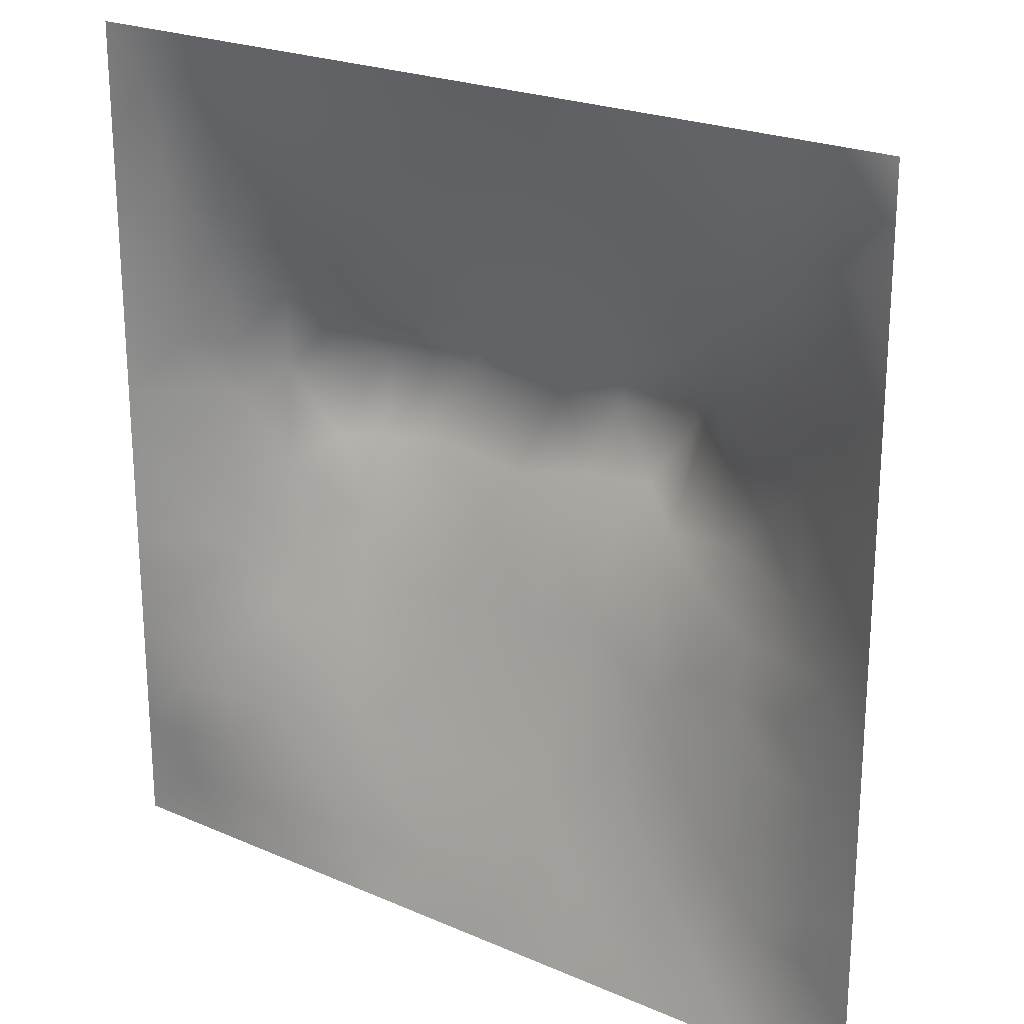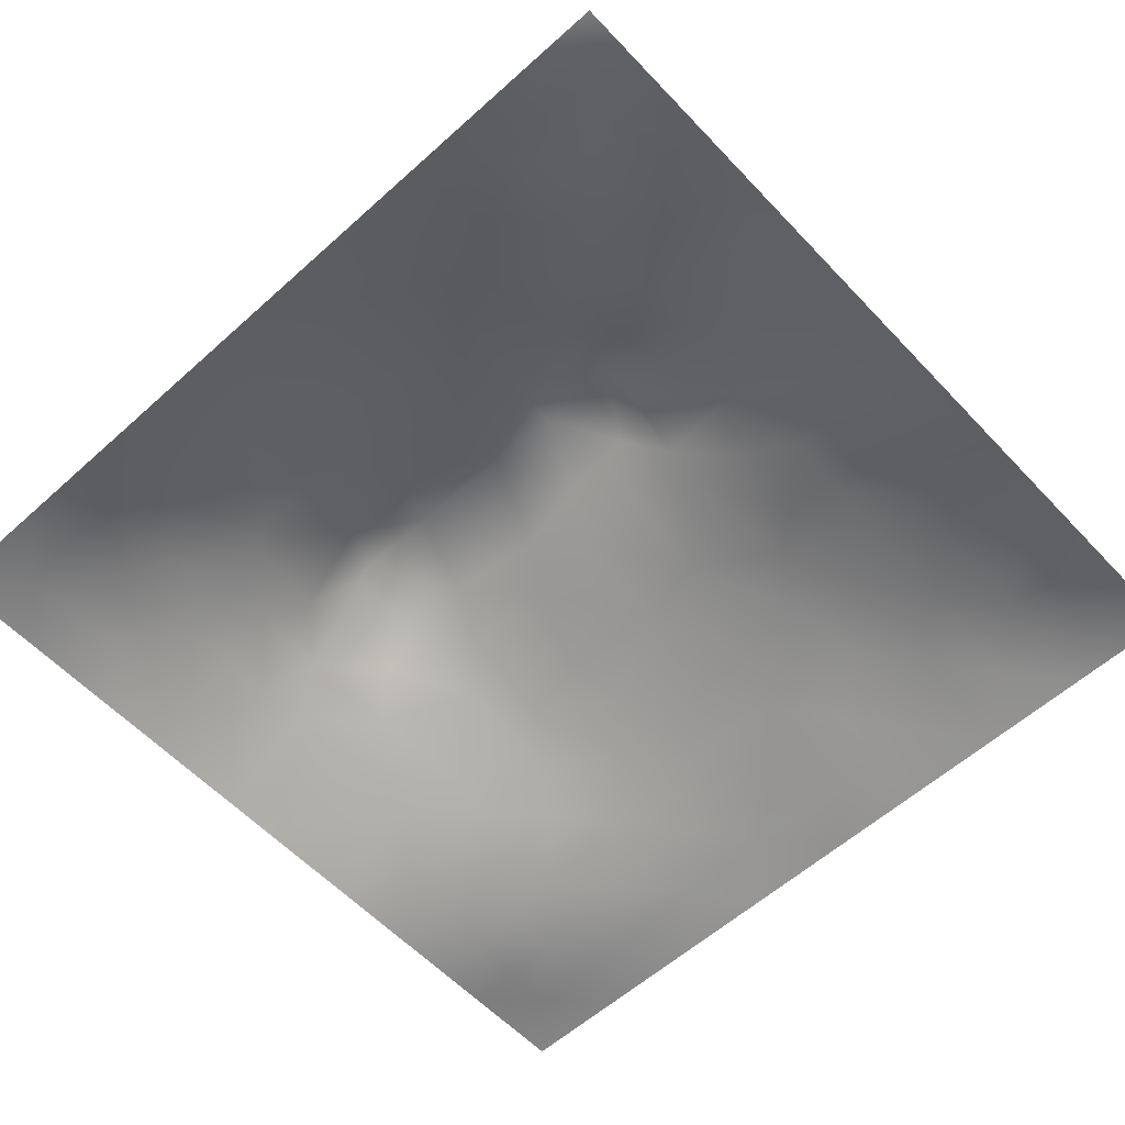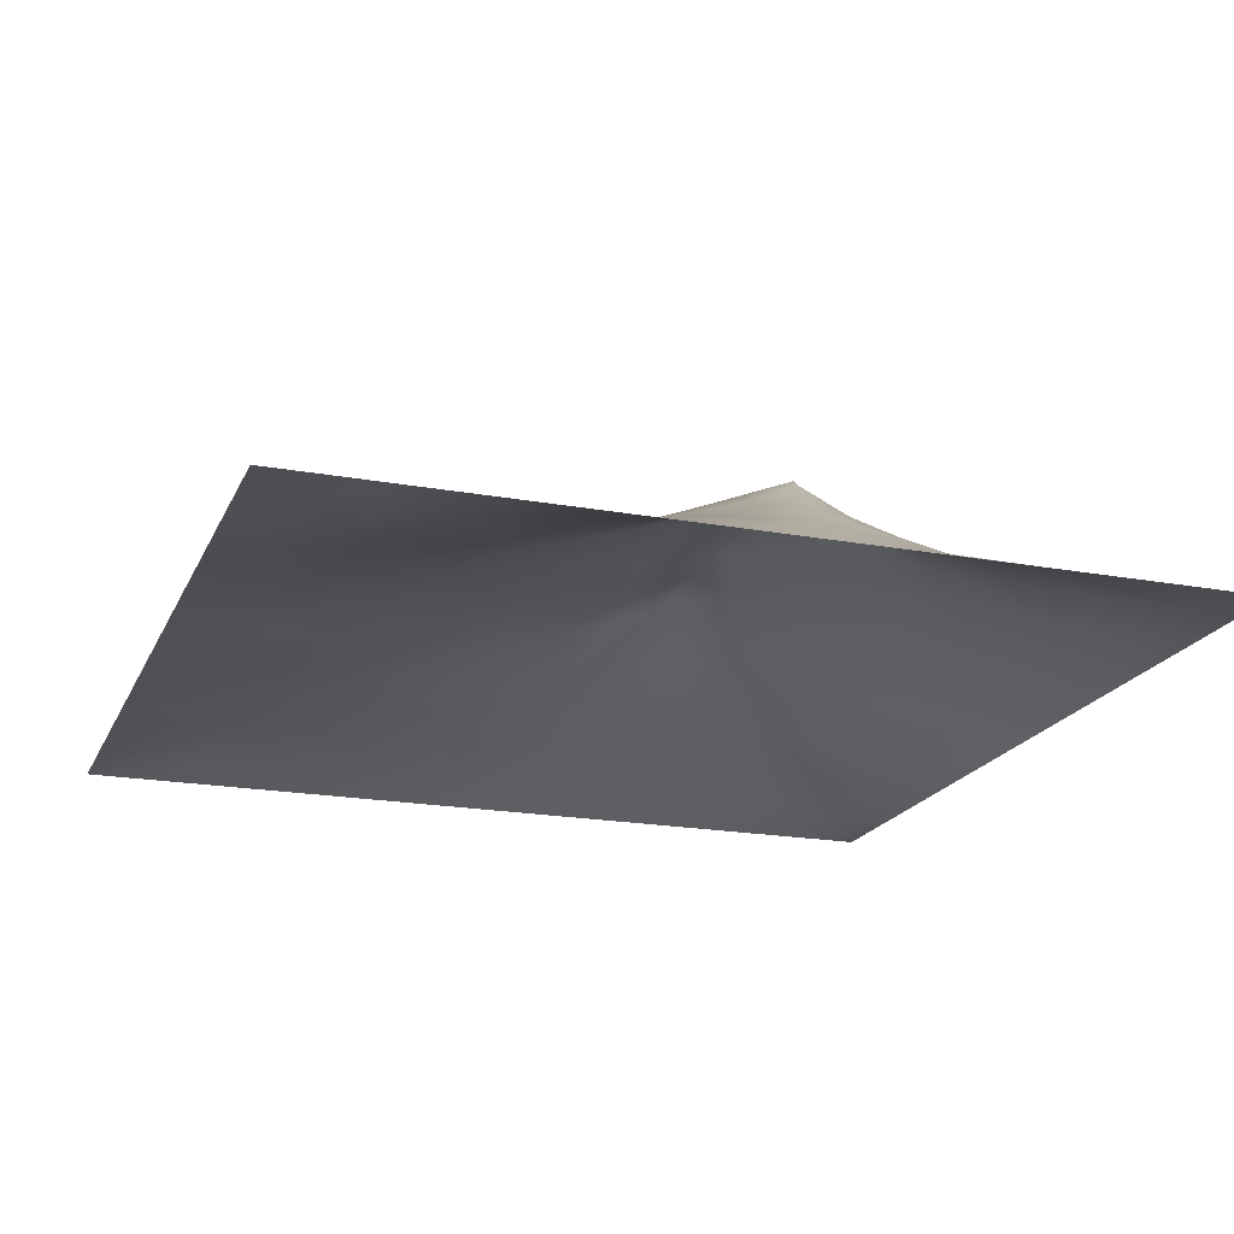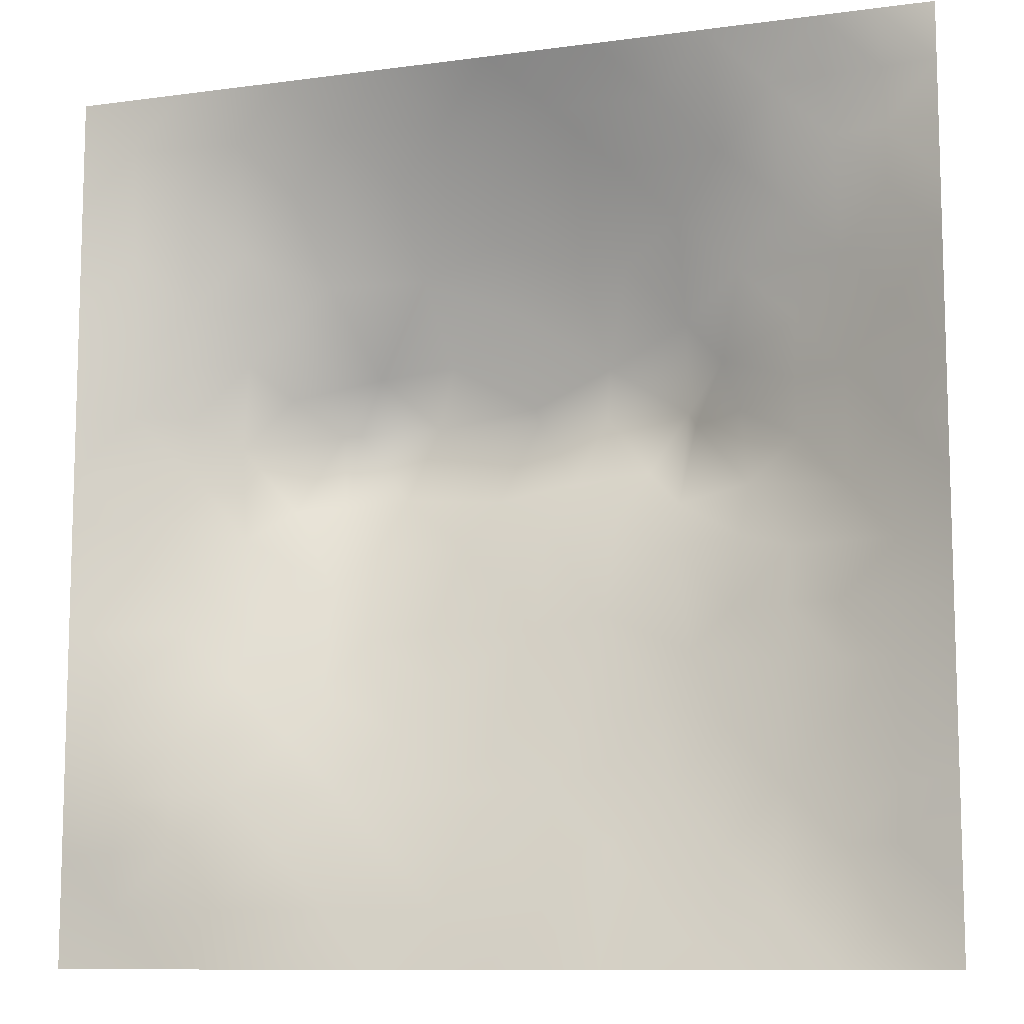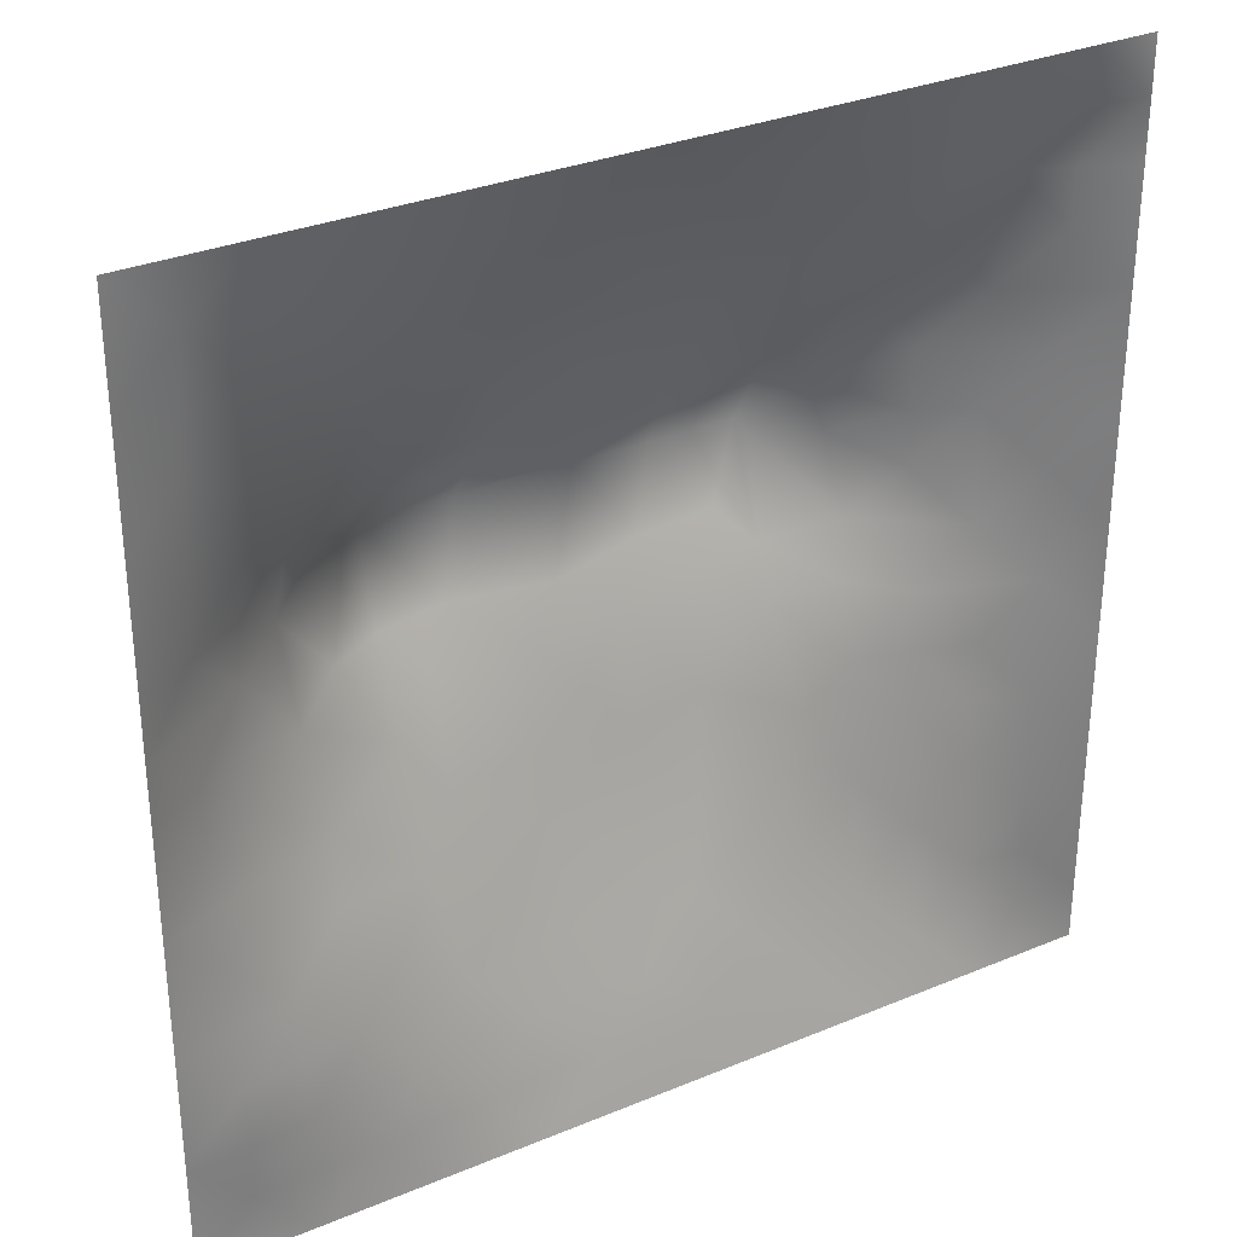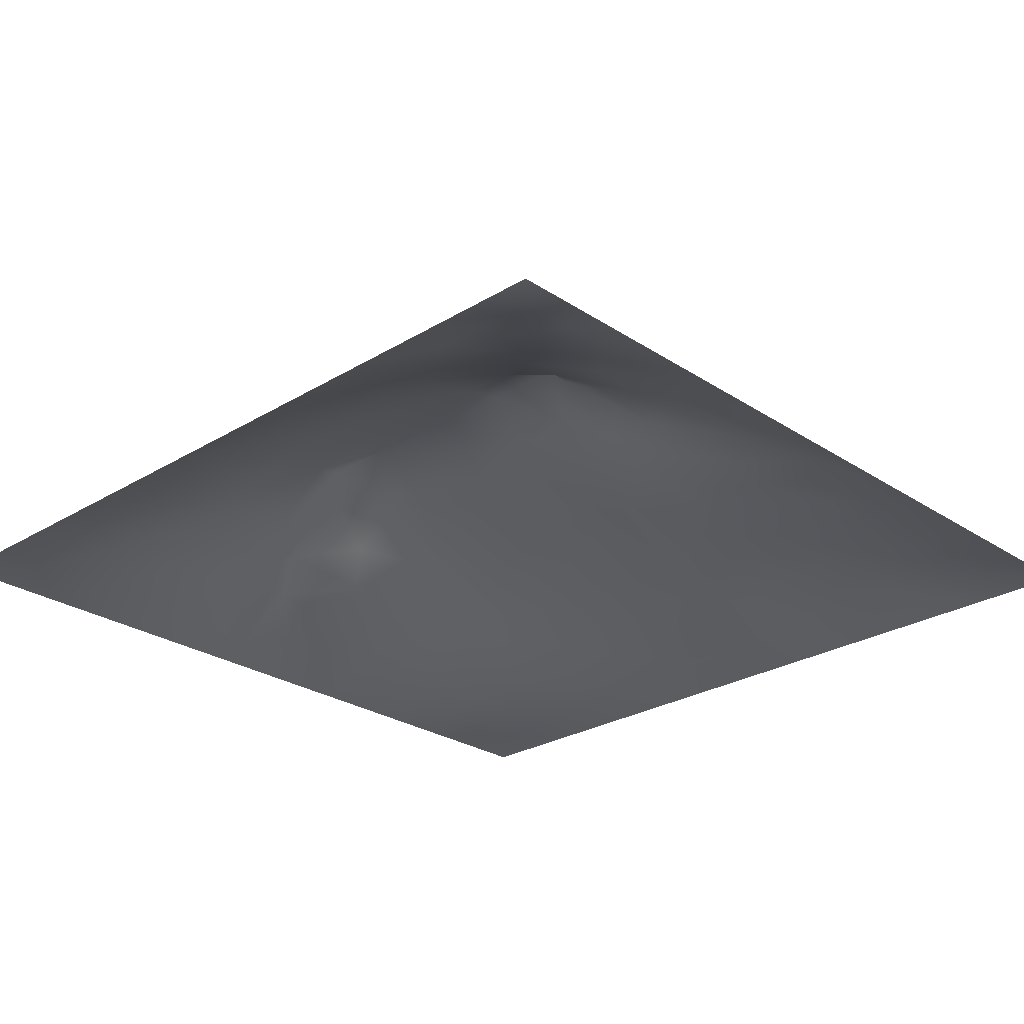
<metadata>
{"format":"obj","ext":"obj","renderer":"f3d","projection":"perspective","resolution":1024,"background":"white","views":[{"elev":22.7,"azim":-143.3,"up":"+Y"},{"elev":-58.6,"azim":-137.2,"up":"+Z"},{"elev":-19.6,"azim":71.0,"up":"+Z"},{"elev":-10.3,"azim":-161.0,"up":"+Y"},{"elev":31.5,"azim":149.5,"up":"+Y"},{"elev":-26.3,"azim":-136.1,"up":"+Z"}]}
</metadata>
<code>
v -0 0 -0
v 1 0 -0
v -0 1 0
v 1 1 0
v 0.9369 0.1258 -0.001351
v -0 0.5 0
v 0.5 1 0
v 1 0.5 0
v 0.5 -0 0
v 0.2408 0.7586 0.1023
v 0.757 0.7551 0.09244
v 0.2482 0.2518 0.05827
v 0.7507 0.2534 0.04611
v 0.75 0 0
v 0.25 0 0
v 1 0.75 0
v 1 0.25 0
v 0.25 1 0
v 0.75 1 0
v 0 0.25 0
v 0 0.75 -0
v 0.3647 0.2229 0.05966
v 0.05964 0.8768 0.02157
v 0.2354 0.5197 0.1122
v 0.8128 0.2534 0.0328
v 0.8797 0.3769 0.04684
v 0.6248 0.1266 0.03153
v 0.8814 0.4398 0.05513
v 0.8741 0.1268 0.004601
v 0.3748 0.1267 0.03341
v 0.1241 0.1248 0.02492
v 0.4925 0.2538 0.07195
v 0.8841 0.6274 0.06489
v 0.1229 0.9405 0.02257
v 0.8766 0.8765 0.02881
v 0.3725 0.8834 0.06919
v 0.2482 0.606 0.1334
v 0.1204 0.8792 0.0398
v 0.1179 0.6281 0.06327
v 0.6262 0.8806 0.0628
v 0.1226 0.3778 0.04195
v 0.2496 0.1251 0.03273
v 0.8782 0.7512 0.04584
v 0.8751 0.2523 0.02207
v 0.2466 0.8793 0.05264
v 0.7517 0.8781 0.04804
v 0.1244 0.2518 0.02918
v 0.1164 0.7541 0.06064
v 0.3085 0.6009 0.1696
v 0.5836 0.3084 0.08451
v 0.0625 1 0
v 0.883 0.5025 0.06139
v 0.4327 0.7845 0.1242
v 0.2421 0.4606 0.09467
v 0 0.375 0
v 0.4998 0.8836 0.07201
v 0.5006 0.6351 0.1755
v 0.2472 0.3799 0.07499
v 0.1173 0.5025 0.06146
v 0.5215 0.4196 0.1152
v 0.6261 0.2532 0.06509
v 0.4999 0.1267 0.03489
v 0.4969 0.6193 0.1805
v 0 0.625 0
v 0.6485 0.5316 0.1502
v 0.4448 0.5397 0.1523
v 0.625 1 0
v 0.875 1 0
v 0.125 1 0
v 0.375 1 0
v 1 0.375 0
v 0.5686 0.4669 0.1288
v 1 0.875 0
v 1 0.625 0
v 0.375 0 0
v 0.125 0 0
v 0.875 0 0
v 0.625 0 0
v 0.7494 0.1272 0.01886
v 0.4734 0.4851 0.1325
v 0.7743 0.5206 0.1179
v 0.06109 0.3137 0.02049
v 0.1823 0.4416 0.07202
v 0.1857 0.3157 0.05071
v 0.0586 0.4388 0.02931
v 0.6875 0.9387 0.02634
v 0.6914 0.8192 0.08463
v 0.5626 0.9422 0.03629
v 0.05791 0.6891 0.03267
v 0.1765 0.6933 0.09266
v 0.06003 0.5641 0.02909
v 0.1859 0.9394 0.02302
v 0.1803 0.8189 0.06896
v 0.0609 0.939 0.01357
v 0.3921 0.4923 0.1348
v 0.676 0.3623 0.09342
v 0.5075 0.7375 0.1437
v 0.3068 0.8227 0.09345
v 0.4369 0.9434 0.03863
v 0.9387 0.8128 0.01954
v 0.8159 0.8152 0.05577
v 0.9373 0.9373 0.004694
v 0.8743 0.1898 0.01145
v 0.5765 0.8483 0.08623
v 0.9426 0.5013 0.0328
v 0.8353 0.5953 0.1011
v 0.8222 0.6911 0.08737
v 0.9416 0.626 0.03143
v 0.3092 0.7103 0.1347
v 0.8179 0.7528 0.06951
v 0.8853 0.5651 0.06761
v 0.1873 0.06233 0.0153
v 0.06188 0.06205 0.01147
v 0.1865 0.1883 0.03835
v 0.3125 0.06254 0.01832
v 0.3117 0.1887 0.05108
v 0.4374 0.06432 0.01376
v 0.8119 0.06369 0.004379
v 0.9372 0.06302 0.004208
v -0 0.9375 0
v 0.5948 0.6865 0.1576
v 0.5256 0.8153 0.1075
v 0.5628 0.1889 0.05542
v 0.688 0.1894 0.04405
v 0.5623 0.06304 0.01788
v 0.9385 0.3138 0.01718
v 0.8148 0.3158 0.04831
v 0.9421 0.4386 0.03081
v 0.3114 0.9403 0.0303
v 0.7199 0.5254 0.1419
v 0.8119 0.1904 0.02155
v 0.8062 0.3751 0.06893
v 0.6872 0.06332 0.01346
v 0.3989 0.3817 0.1039
v 0.9369 0.1887 0.00401
v 0.4373 0.1904 0.05158
v 0.06195 0.188 0.01486
v 0.3746 0.7811 0.122
v 0.9398 0.688 0.02659
v 0.3204 0.4557 0.115
v 0.05964 0.8141 0.0244
v 0.8127 0.9386 0.01997
v 0.1756 0.5663 0.09655
v 0.7812 0.6541 0.1212
v 0.6746 0.4731 0.127
v 0.7195 0.6202 0.1807
v 0.3197 0.6185 0.1807
v 0.7242 0.7779 0.09358
v 0.3591 0.5462 0.1538
v 0.6198 0.6199 0.1806
v 0.1841 0.3786 0.06172
v 0.2943 0.3361 0.07942
v 0.7363 0.6168 0.1686
v 0.7165 0.3036 0.07034
v 0.6822 0.6777 0.1513
v 0.3298 0.2799 0.06906
v 0.2686 0.6652 0.1364
v 0.5338 0.5226 0.1453
v 0.6162 0.7806 0.1154
v 0.5984 0.3722 0.1003
v 0.4146 0.619 0.1805
v 0.7208 0.4272 0.103
v -0 0.0625 -0
v 0.1226 0.3144 0.03902
v 0.4178 0.2598 0.0734
v 0.06241 0.1251 0.0111
v 0.8226 0.4853 0.08745
v 0.4782 0.3673 0.1032
v 0.1783 0.6296 0.09205
v 0.4076 0.6723 0.1651
v -0 0.875 -0
v 0 0.8125 -0
v 0.8805 0.6893 0.05547
v 1 0.5625 0
v 1 0.125 -0
v -0 0.5625 0
v 0.3201 0.5061 0.1347
v 0 0.1875 0
f 1 113 163
f 127 126 26
f 140 152 134
f 166 163 113
f 84 152 58
f 166 178 163
f 166 137 178
f 112 114 31
f 147 49 177
f 42 114 112
f 31 166 113
f 116 115 30
f 31 137 166
f 134 156 165
f 128 8 105
f 76 113 1
f 127 44 126
f 15 112 76
f 177 54 140
f 75 115 15
f 116 12 42
f 136 30 117
f 125 133 27
f 22 30 136
f 114 42 12
f 32 165 136
f 22 136 165
f 156 152 12
f 156 116 22
f 177 149 147
f 116 30 22
f 54 58 140
f 42 115 116
f 156 12 116
f 164 151 41
f 66 158 63
f 140 134 95
f 156 22 165
f 134 165 168
f 41 151 83
f 128 71 8
f 26 128 28
f 60 160 72
f 168 165 32
f 80 134 168
f 134 152 156
f 157 169 37
f 95 134 80
f 138 53 36
f 131 79 29
f 49 24 177
f 118 29 79
f 84 58 151
f 77 2 119
f 77 119 118
f 119 29 118
f 24 59 83
f 83 58 54
f 85 55 41
f 83 151 58
f 85 41 83
f 82 137 47
f 113 76 31
f 84 12 152
f 25 44 127
f 112 31 76
f 164 47 84
f 164 84 151
f 82 164 41
f 82 47 164
f 55 82 41
f 20 137 82
f 20 178 137
f 55 20 82
f 37 24 49
f 120 51 3
f 115 75 30
f 141 38 23
f 119 175 5
f 45 98 36
f 34 92 69
f 48 89 90
f 92 18 69
f 34 94 38
f 23 38 94
f 109 157 147
f 161 147 149
f 121 97 57
f 56 53 122
f 98 138 36
f 129 45 36
f 109 98 10
f 105 174 111
f 93 38 48
f 92 45 18
f 36 99 129
f 129 70 18
f 129 18 45
f 34 38 92
f 70 129 99
f 94 69 51
f 94 34 69
f 120 94 51
f 23 120 171
f 172 23 171
f 48 141 21
f 39 90 89
f 23 94 120
f 172 141 23
f 21 141 172
f 39 169 90
f 84 114 12
f 48 90 10
f 48 38 141
f 93 48 10
f 108 111 174
f 177 140 95
f 149 177 95
f 117 30 75
f 143 39 59
f 89 48 21
f 59 85 83
f 64 89 21
f 47 114 84
f 6 91 176
f 135 44 103
f 5 175 135
f 59 91 85
f 5 103 29
f 6 85 91
f 6 55 85
f 24 83 54
f 59 39 91
f 24 143 59
f 143 169 39
f 24 54 177
f 66 161 149
f 157 37 49
f 157 90 169
f 157 49 147
f 66 63 161
f 170 138 109
f 37 169 143
f 37 143 24
f 170 109 147
f 157 10 90
f 109 138 98
f 109 10 157
f 57 161 63
f 170 53 138
f 153 155 146
f 57 170 161
f 161 170 147
f 66 149 95
f 66 95 80
f 66 80 158
f 154 132 162
f 50 168 32
f 121 57 150
f 122 159 104
f 88 99 56
f 33 106 111
f 150 63 158
f 65 146 150
f 97 170 57
f 57 63 150
f 159 121 155
f 97 53 170
f 155 121 150
f 148 87 159
f 146 155 150
f 11 155 144
f 65 150 158
f 130 146 65
f 106 153 81
f 144 155 153
f 60 72 80
f 72 145 65
f 154 162 96
f 130 153 146
f 167 106 81
f 81 153 130
f 111 52 105
f 107 106 33
f 78 125 9
f 38 93 92
f 112 15 42
f 108 33 111
f 167 111 106
f 115 42 15
f 107 33 173
f 139 108 74
f 173 108 139
f 43 173 139
f 43 110 107
f 43 107 173
f 173 33 108
f 11 144 107
f 11 107 110
f 144 153 106
f 144 106 107
f 101 11 110
f 148 101 46
f 142 101 35
f 88 56 104
f 159 97 121
f 43 101 110
f 16 139 74
f 100 43 139
f 28 128 52
f 105 52 128
f 86 46 142
f 16 100 139
f 102 35 100
f 68 142 102
f 91 39 64
f 142 35 102
f 64 39 89
f 46 101 142
f 19 86 142
f 88 40 86
f 56 36 53
f 87 40 159
f 148 159 155
f 148 46 87
f 148 155 11
f 148 11 101
f 56 122 104
f 104 159 40
f 122 53 97
f 122 97 159
f 88 104 40
f 56 99 36
f 67 88 86
f 7 99 88
f 7 70 99
f 67 7 88
f 19 67 86
f 68 19 142
f 73 102 100
f 4 68 102
f 73 4 102
f 16 73 100
f 145 162 130
f 137 31 47
f 45 92 93
f 101 43 35
f 174 74 108
f 8 174 105
f 118 133 14
f 131 25 13
f 103 131 29
f 135 175 17
f 10 98 93
f 45 93 98
f 114 47 31
f 26 71 128
f 167 28 52
f 162 132 167
f 132 127 26
f 140 58 152
f 126 17 71
f 126 71 26
f 132 26 28
f 119 2 175
f 96 50 61
f 100 35 43
f 13 25 127
f 46 86 87
f 13 124 131
f 123 50 32
f 167 132 28
f 162 81 130
f 167 52 111
f 162 167 81
f 145 130 65
f 124 154 61
f 72 65 158
f 96 145 160
f 72 158 80
f 72 160 145
f 60 80 168
f 60 168 160
f 125 27 62
f 77 118 14
f 50 160 168
f 62 27 123
f 79 131 124
f 154 96 61
f 96 162 145
f 96 160 50
f 154 13 127
f 154 127 132
f 40 87 86
f 124 13 154
f 125 62 117
f 61 123 124
f 123 61 50
f 123 32 136
f 62 123 136
f 62 136 117
f 9 117 75
f 9 125 117
f 78 133 125
f 14 133 78
f 5 135 103
f 124 27 79
f 103 44 131
f 27 124 123
f 79 133 118
f 25 131 44
f 133 79 27
f 119 5 29
f 176 91 64
f 126 44 17
f 135 17 44

</code>
